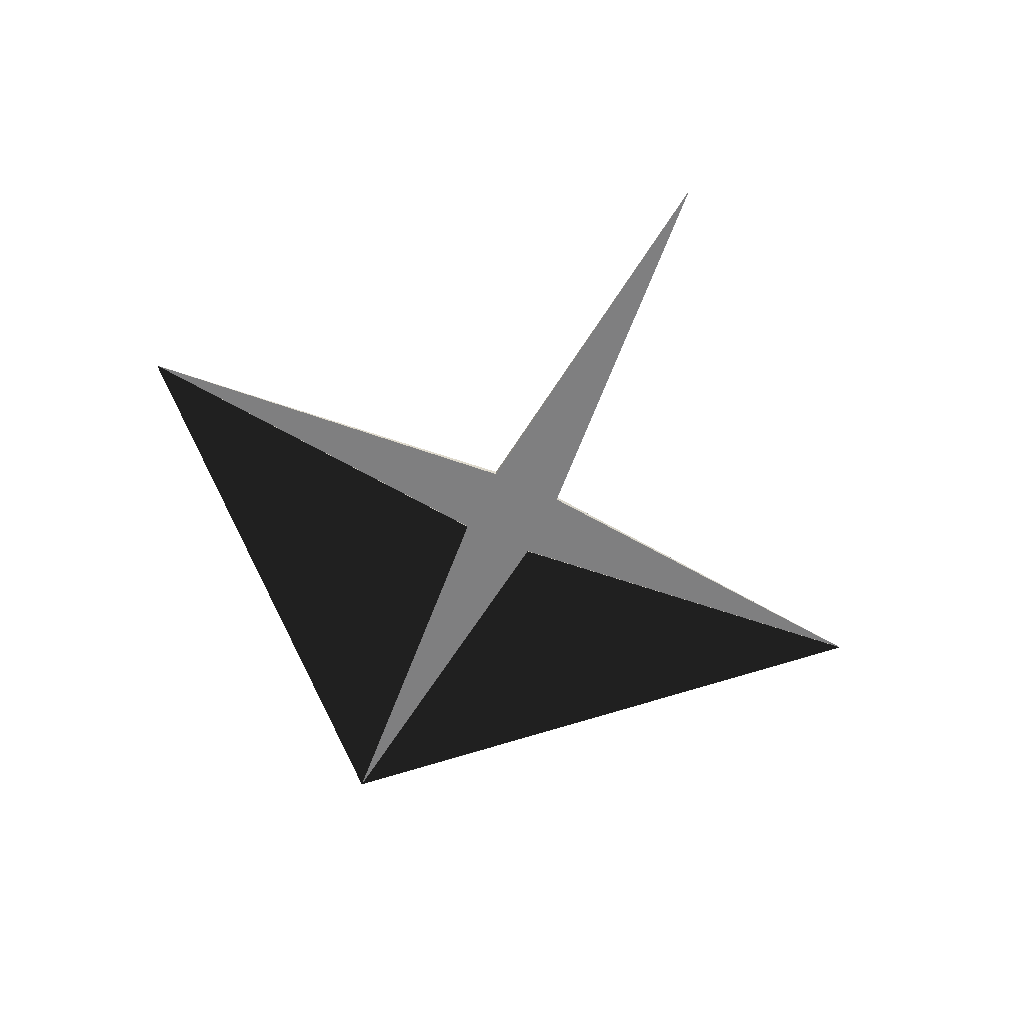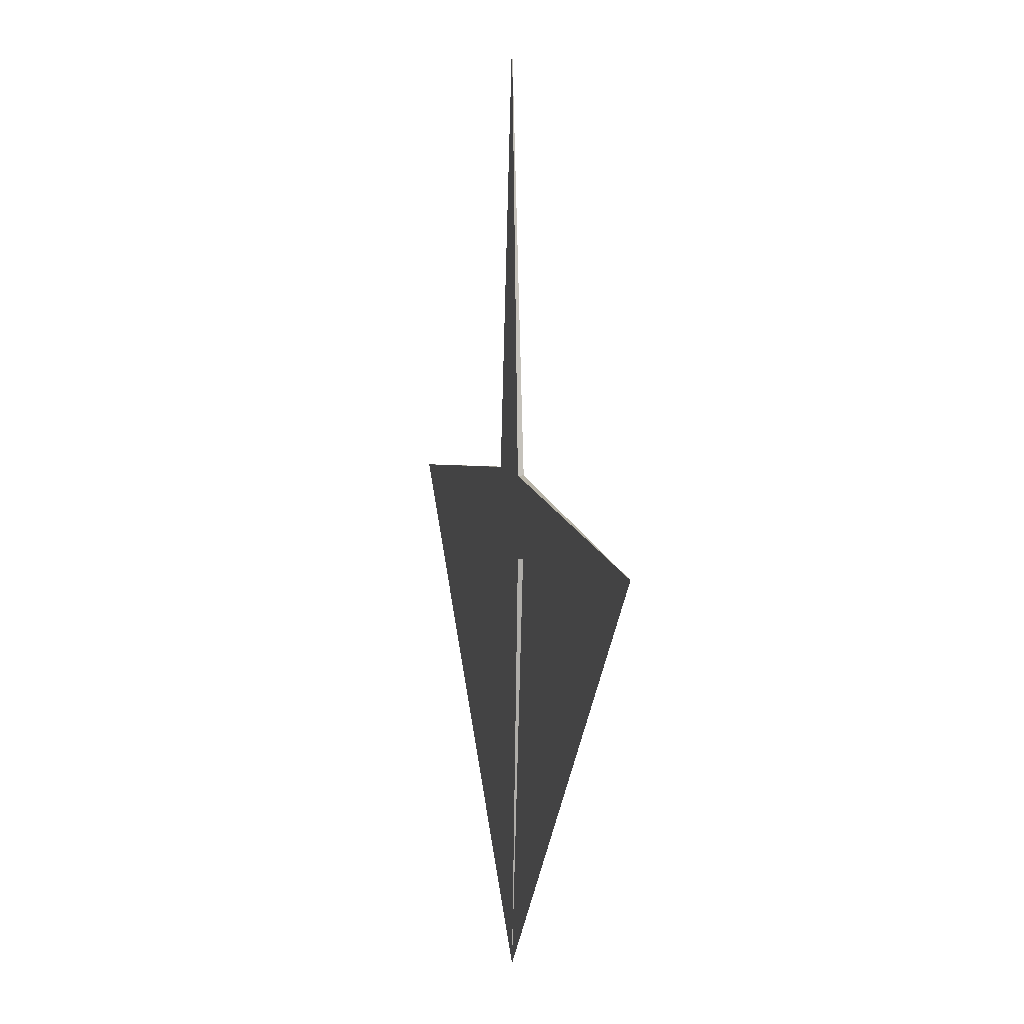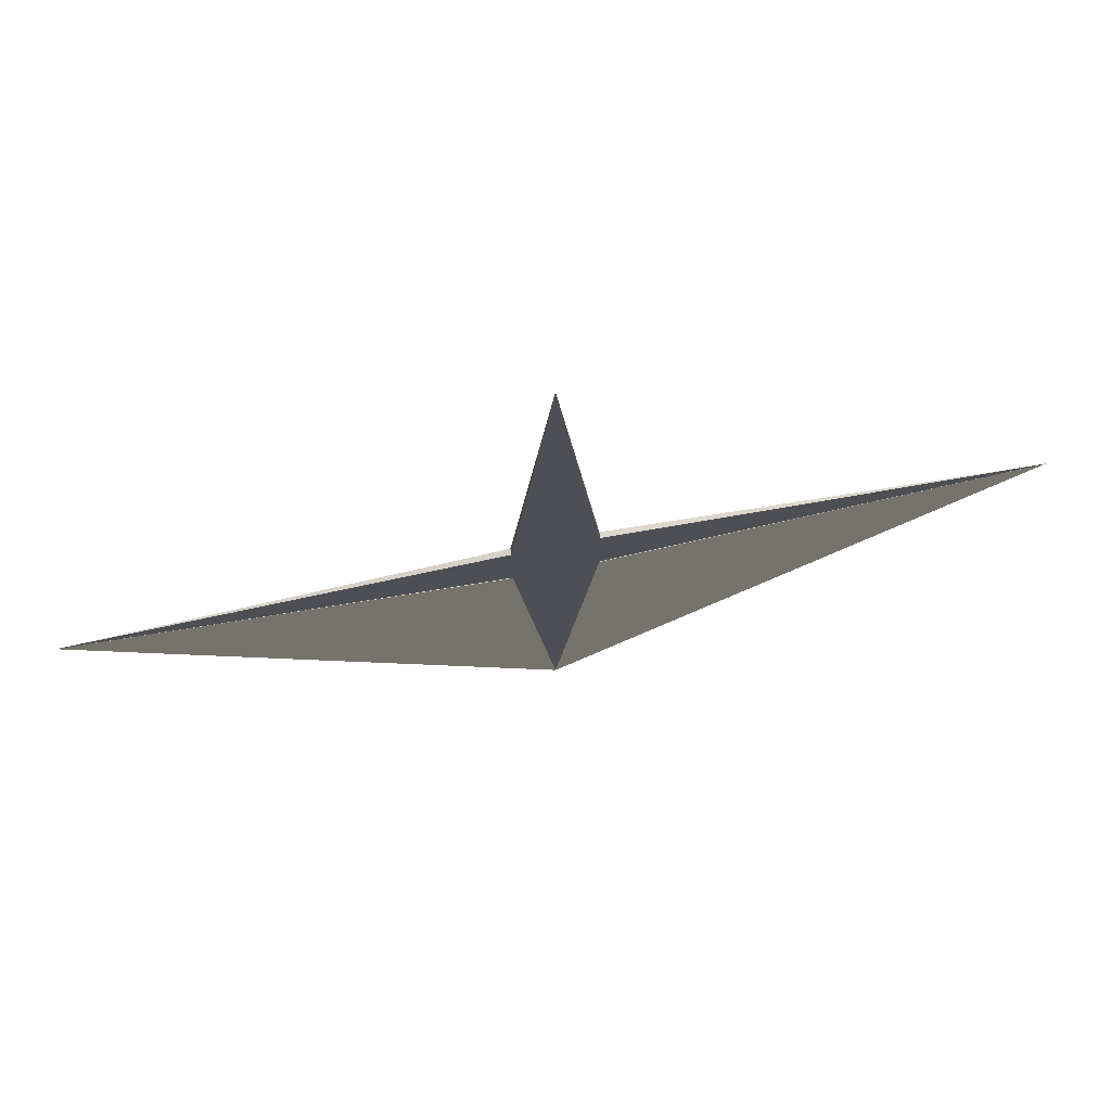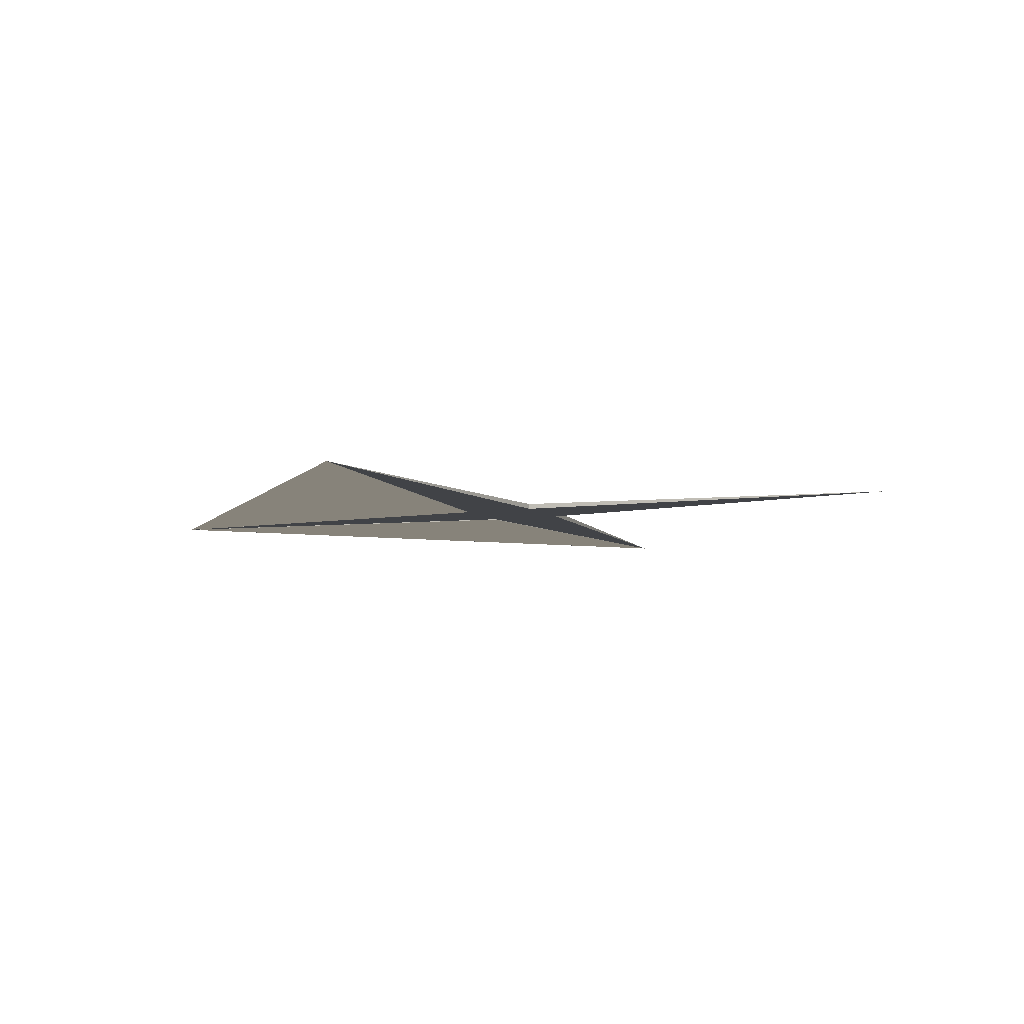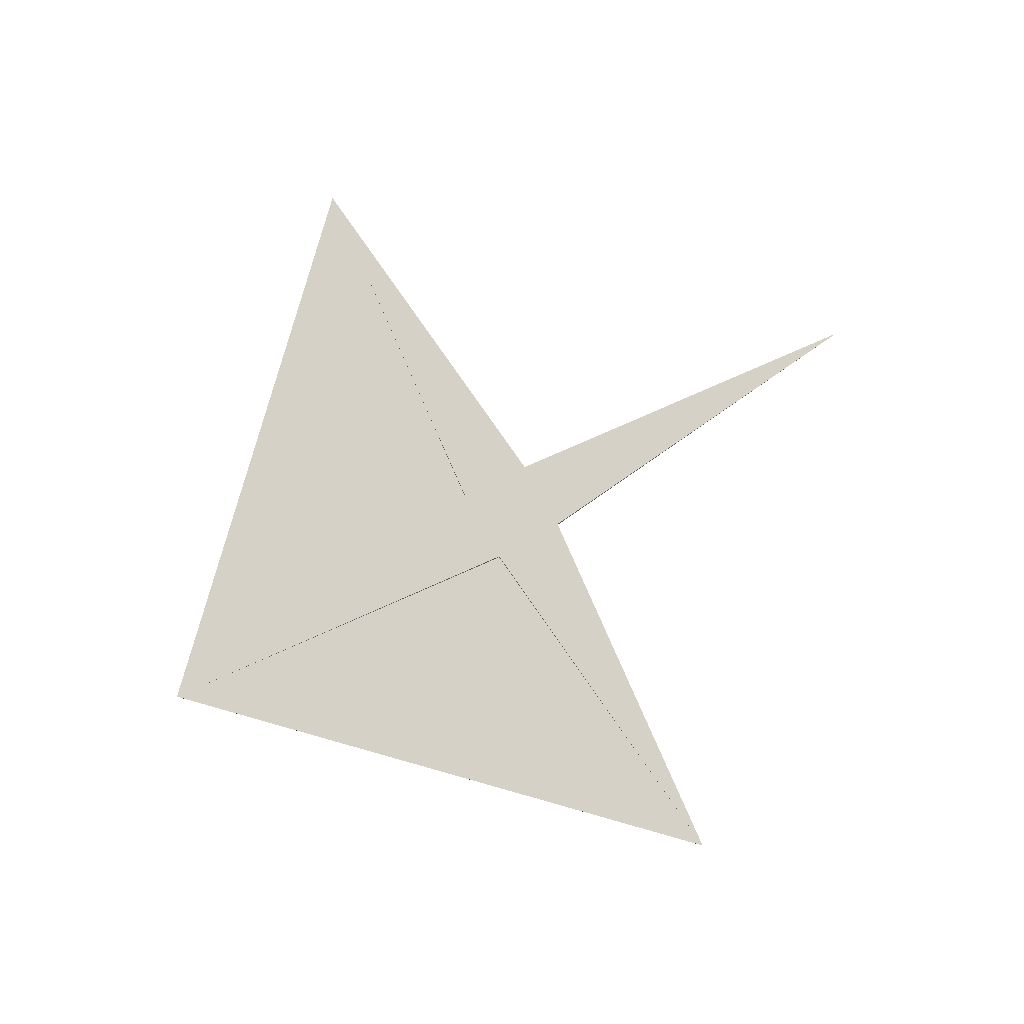
<metadata>
{"format":"obj","ext":"obj","renderer":"f3d","projection":"perspective","resolution":1024,"background":"white","views":[{"elev":-59.9,"azim":-25.5,"up":"+Y"},{"elev":7.1,"azim":-102.1,"up":"+Z"},{"elev":74.5,"azim":-11.0,"up":"+Z"},{"elev":-7.1,"azim":-65.8,"up":"+Y"},{"elev":79.1,"azim":-119.3,"up":"+Y"}]}
</metadata>
<code>
o Cylinder_Cylinder.001
v -0 0 -0.1
v 0.008839 -0.000625 -0.008839
v 0.008839 0.000625 -0.008839
v 0.1 0 -0
v 0.008839 -0.000625 0.008839
v 0.008839 0.000625 0.008839
v -0 0 0.1
v -0.008839 -0.000625 0.008839
v -0.008839 0.000625 0.008839
v -0.1 0 -0
v -0.008839 -0.000625 -0.008839
v -0.008839 0.000625 -0.008839
f 3 1 12 10 9 7 6 4
f 10 12 11
f 11 12 1
f 1 3 2
f 7 9 8
f 8 9 10
f 5 6 7
f 1 2 4 5 7 8 10 11
f 2 3 4
f 4 6 5

</code>
